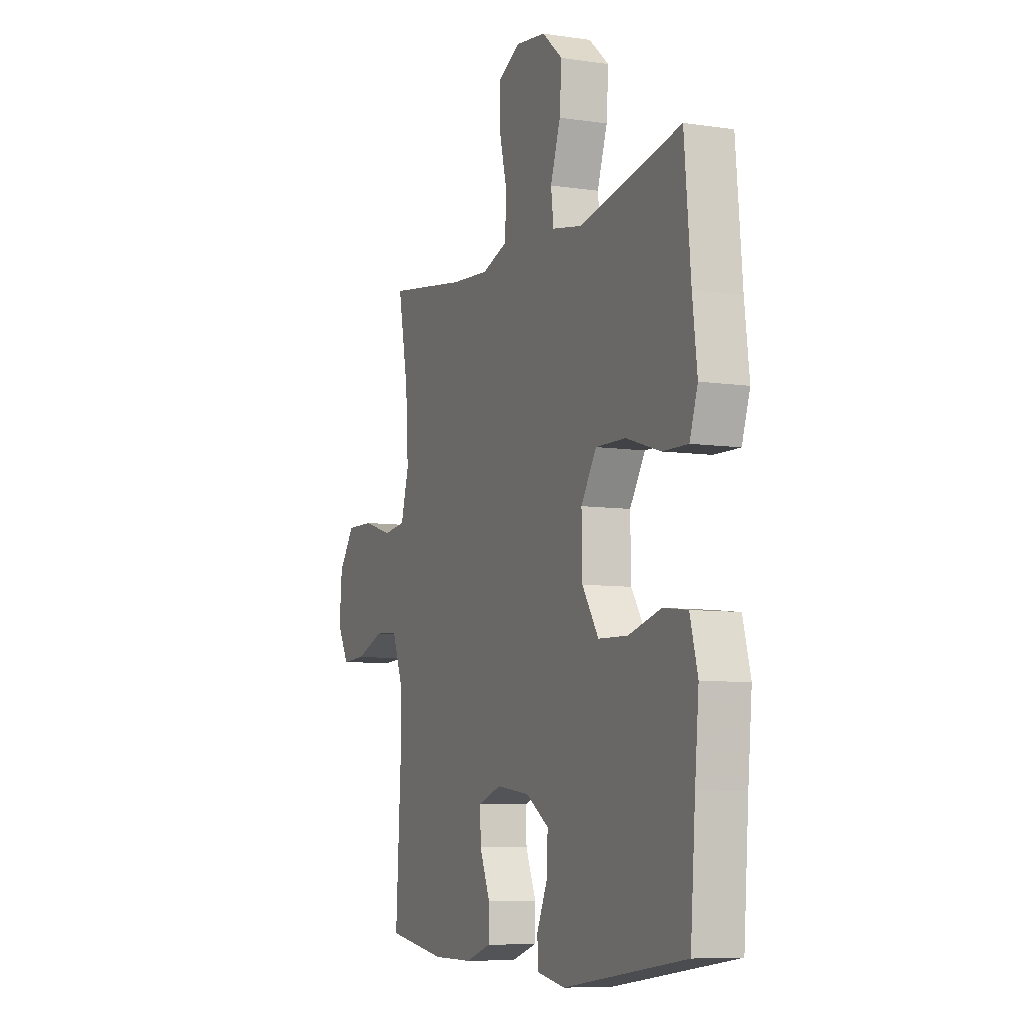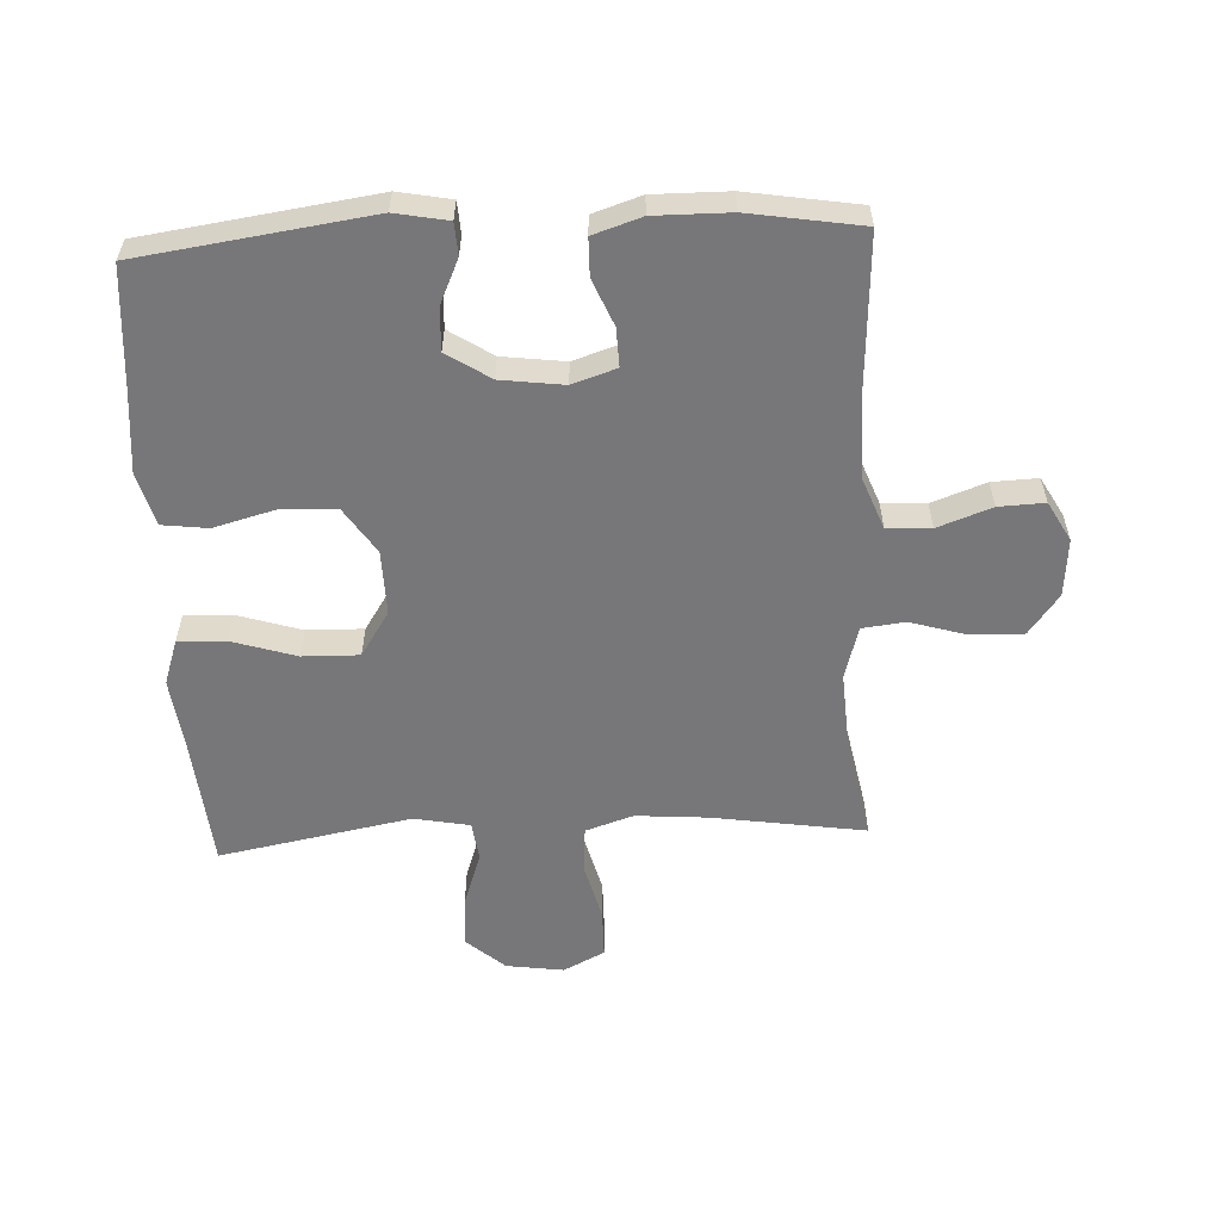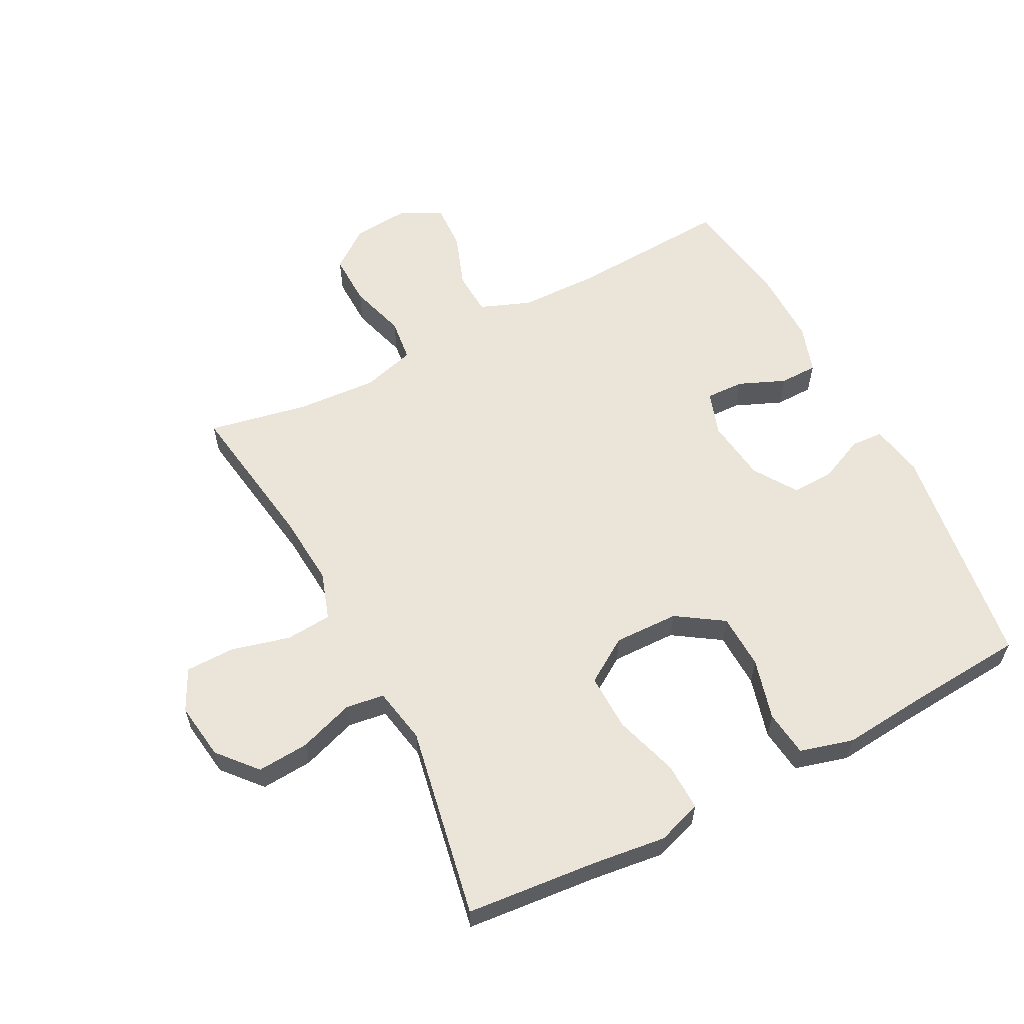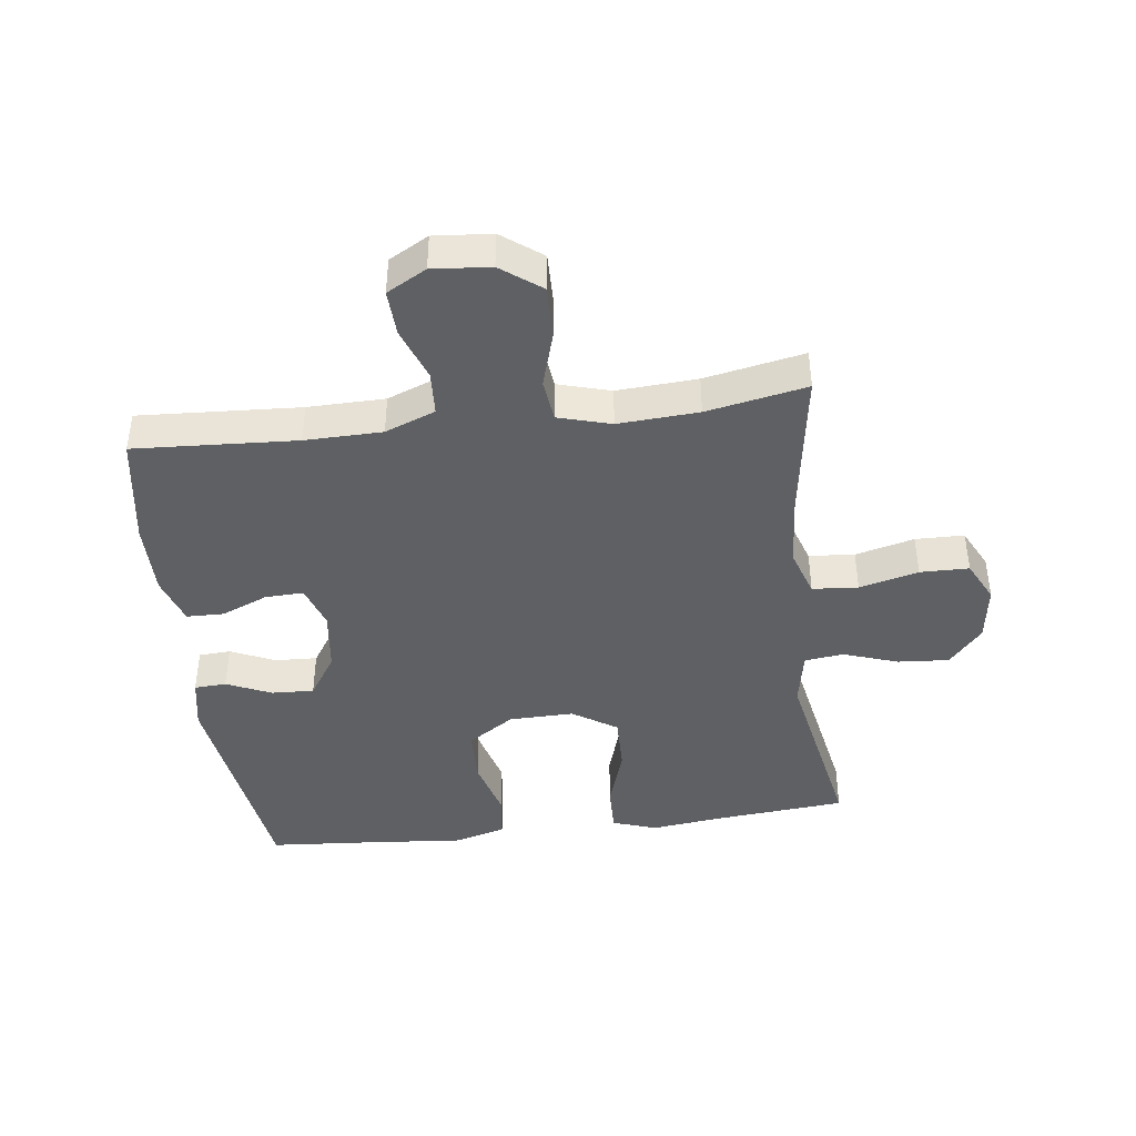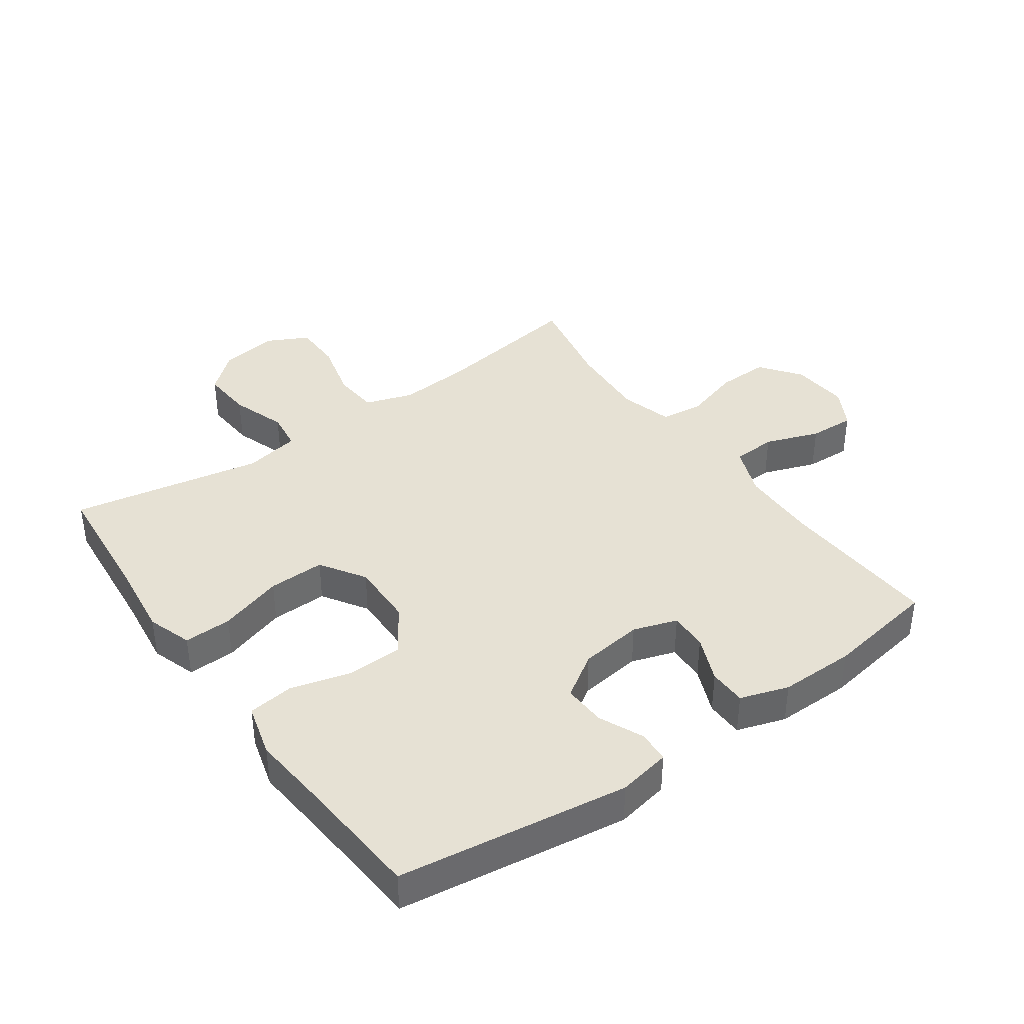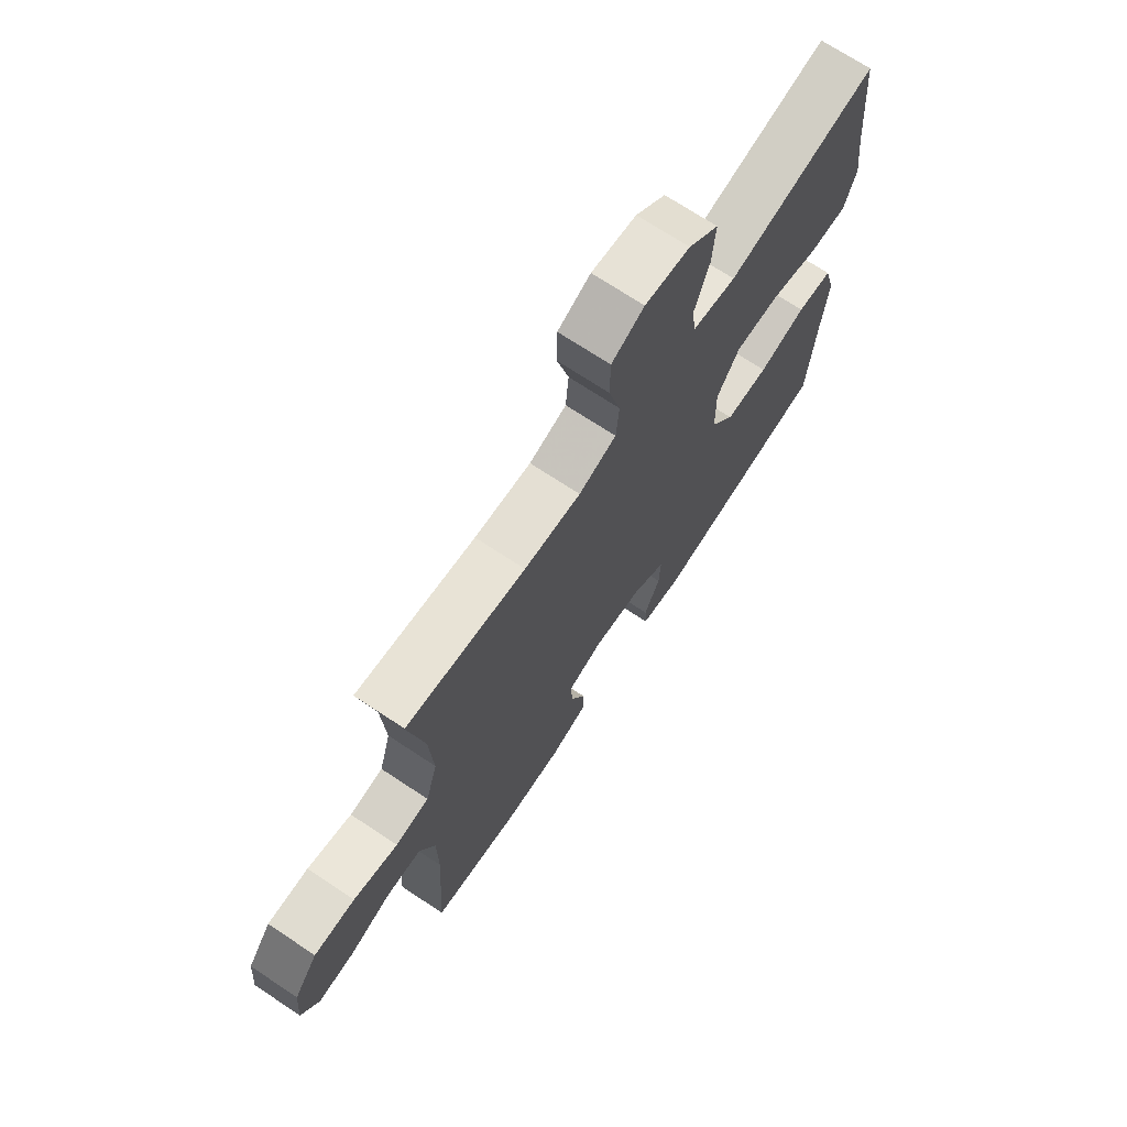
<metadata>
{"format":"obj","ext":"obj","renderer":"f3d","projection":"perspective","resolution":1024,"background":"white","views":[{"elev":-7.7,"azim":67.4,"up":"+Z"},{"elev":-57.2,"azim":-177.2,"up":"+Y"},{"elev":59.4,"azim":62.6,"up":"+Y"},{"elev":-42.3,"azim":-82.8,"up":"+Y"},{"elev":39.3,"azim":144.7,"up":"+Y"},{"elev":71.0,"azim":-56.5,"up":"+Z"}]}
</metadata>
<code>
v 0.5 0.07 0.5
v 0.519 0.07 0.289
v 0.533 0.07 0.175
v 0.509 0.07 0.104
v 0.433 0.07 0.106
v 0.331 0.07 0.138
v 0.241 0.07 0.14
v 0.195 0.07 0.069
v 0.197 0.07 -0.034
v 0.246 0.07 -0.108
v 0.334 0.07 -0.111
v 0.431 0.07 -0.085
v 0.504 0.07 -0.094
v 0.527 0.07 -0.179
v 0.515 0.07 -0.306
v 0.5 0.07 -0.5
v 0.134 0.07 -0.551
v 0.05 0.07 -0.535
v 0.047 0.07 -0.484
v 0.079 0.07 -0.413
v 0.082 0.07 -0.345
v 0.013 0.07 -0.3
v -0.087 0.07 -0.287
v -0.157 0.07 -0.31
v -0.155 0.07 -0.371
v -0.124 0.07 -0.445
v -0.125 0.07 -0.505
v -0.202 0.07 -0.53
v -0.322 0.07 -0.529
v -0.5 0.07 -0.5
v -0.485 0.07 -0.242
v -0.487 0.07 -0.119
v -0.518 0.07 -0.039
v -0.588 0.07 -0.035
v -0.674 0.07 -0.066
v -0.747 0.07 -0.069
v -0.782 0.07 -0.006
v -0.774 0.07 0.086
v -0.726 0.07 0.15
v -0.643 0.07 0.148
v -0.553 0.07 0.121
v -0.485 0.07 0.129
v -0.461 0.07 0.213
v -0.469 0.07 0.341
v -0.5 0.07 0.5
v -0.258 0.07 0.463
v -0.143 0.07 0.454
v -0.067 0.07 0.479
v -0.061 0.07 0.552
v -0.085 0.07 0.646
v -0.084 0.07 0.724
v -0.018 0.07 0.757
v 0.073 0.07 0.744
v 0.134 0.07 0.691
v 0.128 0.07 0.609
v 0.098 0.07 0.522
v 0.106 0.07 0.46
v 0.195 0.07 0.443
v 0.5 0 0.5
v 0.519 0 0.289
v 0.533 0 0.175
v 0.509 0 0.104
v 0.433 0 0.106
v 0.331 0 0.138
v 0.241 0 0.14
v 0.195 0 0.069
v 0.197 0 -0.034
v 0.246 0 -0.108
v 0.334 0 -0.111
v 0.431 0 -0.085
v 0.504 0 -0.094
v 0.527 0 -0.179
v 0.515 0 -0.306
v 0.5 0 -0.5
v 0.134 0 -0.551
v 0.05 0 -0.535
v 0.047 0 -0.484
v 0.079 0 -0.413
v 0.082 0 -0.345
v 0.013 0 -0.3
v -0.087 0 -0.287
v -0.157 0 -0.31
v -0.155 0 -0.371
v -0.124 0 -0.445
v -0.125 0 -0.505
v -0.202 0 -0.53
v -0.322 0 -0.529
v -0.5 0 -0.5
v -0.485 0 -0.242
v -0.487 0 -0.119
v -0.518 0 -0.039
v -0.588 0 -0.035
v -0.674 0 -0.066
v -0.747 0 -0.069
v -0.782 0 -0.006
v -0.774 0 0.086
v -0.726 0 0.15
v -0.643 0 0.148
v -0.553 0 0.121
v -0.485 0 0.129
v -0.461 0 0.213
v -0.469 0 0.341
v -0.5 0 0.5
v -0.258 0 0.463
v -0.143 0 0.454
v -0.067 0 0.479
v -0.061 0 0.552
v -0.085 0 0.646
v -0.084 0 0.724
v -0.018 0 0.757
v 0.073 0 0.744
v 0.134 0 0.691
v 0.128 0 0.609
v 0.098 0 0.522
v 0.106 0 0.46
v 0.195 0 0.443
f 54 55 56
f 53 54 56
f 52 53 56
f 51 52 56
f 50 51 56
f 49 50 56
f 48 49 56 57
f 47 48 57 58
f 44 45 46
f 43 44 46 47
f 42 43 47 58
f 39 40 41
f 38 39 41
f 37 38 41
f 36 37 41
f 35 36 41
f 34 35 41
f 33 34 41 42
f 58 1 2
f 42 58 2
f 33 42 2
f 32 33 2
f 29 30 31
f 28 29 31
f 27 28 31
f 26 27 31
f 25 26 31
f 24 25 31 32
f 18 19 20
f 17 18 20
f 16 17 20
f 15 16 20
f 15 20 21
f 14 15 21
f 13 14 21
f 12 13 21
f 11 12 21
f 10 11 21 22
f 4 5 6
f 3 4 6
f 2 3 6
f 2 6 7
f 32 2 7
f 32 7 8
f 24 32 8
f 23 24 8
f 9 10 22 23
f 8 9 23
f 114 113 112
f 114 112 111
f 114 111 110
f 114 110 109
f 114 109 108
f 114 108 107
f 115 114 107 106
f 116 115 106 105
f 104 103 102
f 105 104 102 101
f 116 105 101 100
f 99 98 97
f 99 97 96
f 99 96 95
f 99 95 94
f 99 94 93
f 99 93 92
f 100 99 92 91
f 60 59 116
f 60 116 100
f 60 100 91
f 60 91 90
f 89 88 87
f 89 87 86
f 89 86 85
f 89 85 84
f 89 84 83
f 90 89 83 82
f 78 77 76
f 78 76 75
f 78 75 74
f 78 74 73
f 79 78 73
f 79 73 72
f 79 72 71
f 79 71 70
f 79 70 69
f 80 79 69 68
f 64 63 62
f 64 62 61
f 64 61 60
f 65 64 60
f 65 60 90
f 66 65 90
f 66 90 82
f 66 82 81
f 81 80 68 67
f 81 67 66
f 1 59 60 2
f 2 60 61 3
f 3 61 62 4
f 4 62 63 5
f 5 63 64 6
f 6 64 65 7
f 7 65 66 8
f 8 66 67 9
f 9 67 68 10
f 10 68 69 11
f 11 69 70 12
f 12 70 71 13
f 13 71 72 14
f 14 72 73 15
f 15 73 74 16
f 16 74 75 17
f 17 75 76 18
f 18 76 77 19
f 19 77 78 20
f 20 78 79 21
f 21 79 80 22
f 22 80 81 23
f 23 81 82 24
f 24 82 83 25
f 25 83 84 26
f 26 84 85 27
f 27 85 86 28
f 28 86 87 29
f 29 87 88 30
f 30 88 89 31
f 31 89 90 32
f 32 90 91 33
f 33 91 92 34
f 34 92 93 35
f 35 93 94 36
f 36 94 95 37
f 37 95 96 38
f 38 96 97 39
f 39 97 98 40
f 40 98 99 41
f 41 99 100 42
f 42 100 101 43
f 43 101 102 44
f 44 102 103 45
f 45 103 104 46
f 46 104 105 47
f 47 105 106 48
f 48 106 107 49
f 49 107 108 50
f 50 108 109 51
f 51 109 110 52
f 52 110 111 53
f 53 111 112 54
f 54 112 113 55
f 55 113 114 56
f 56 114 115 57
f 57 115 116 58
f 58 116 59 1

</code>
